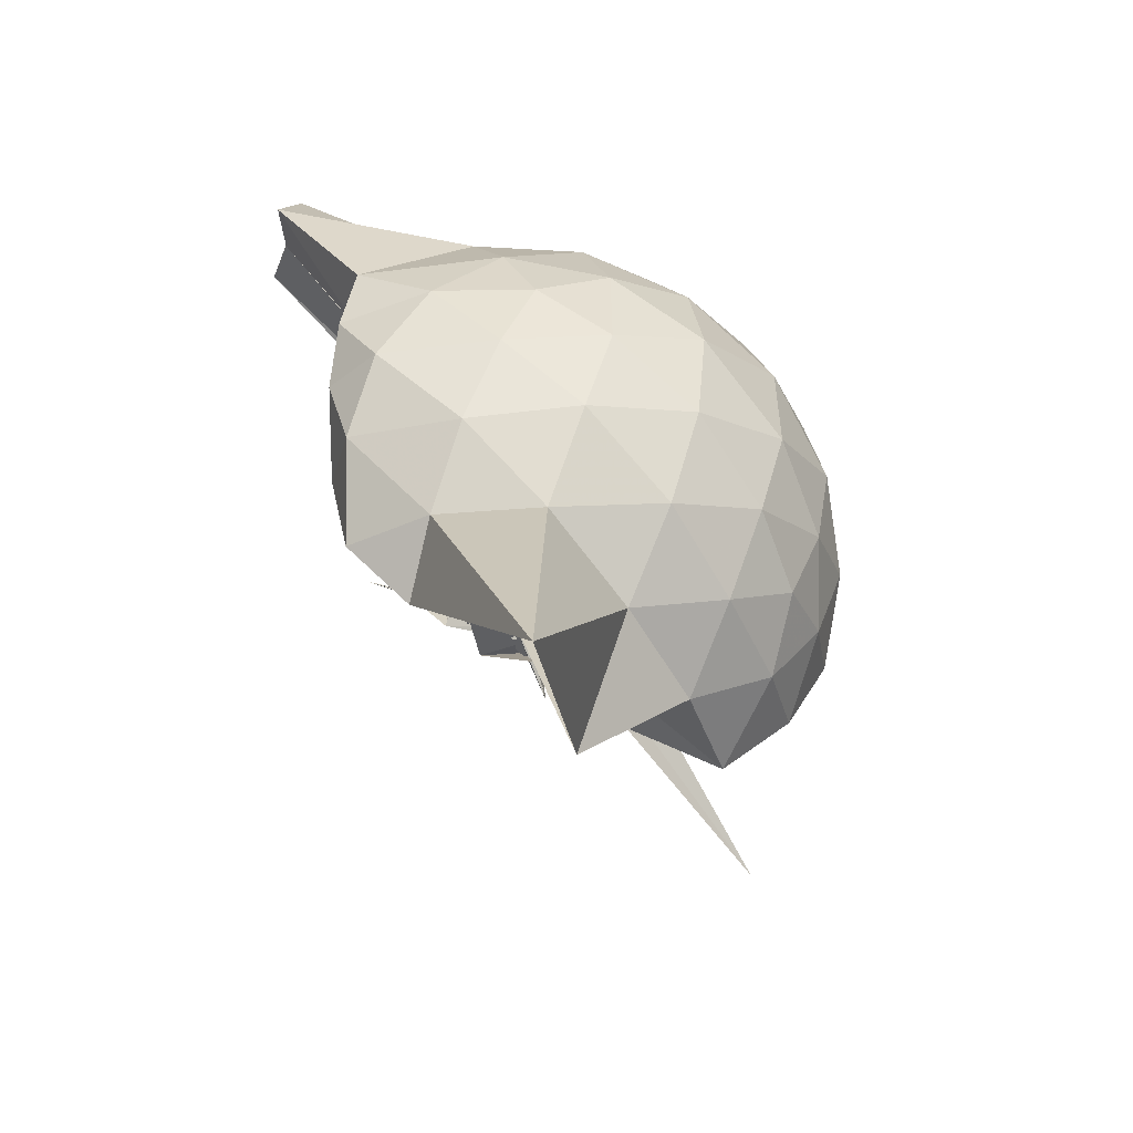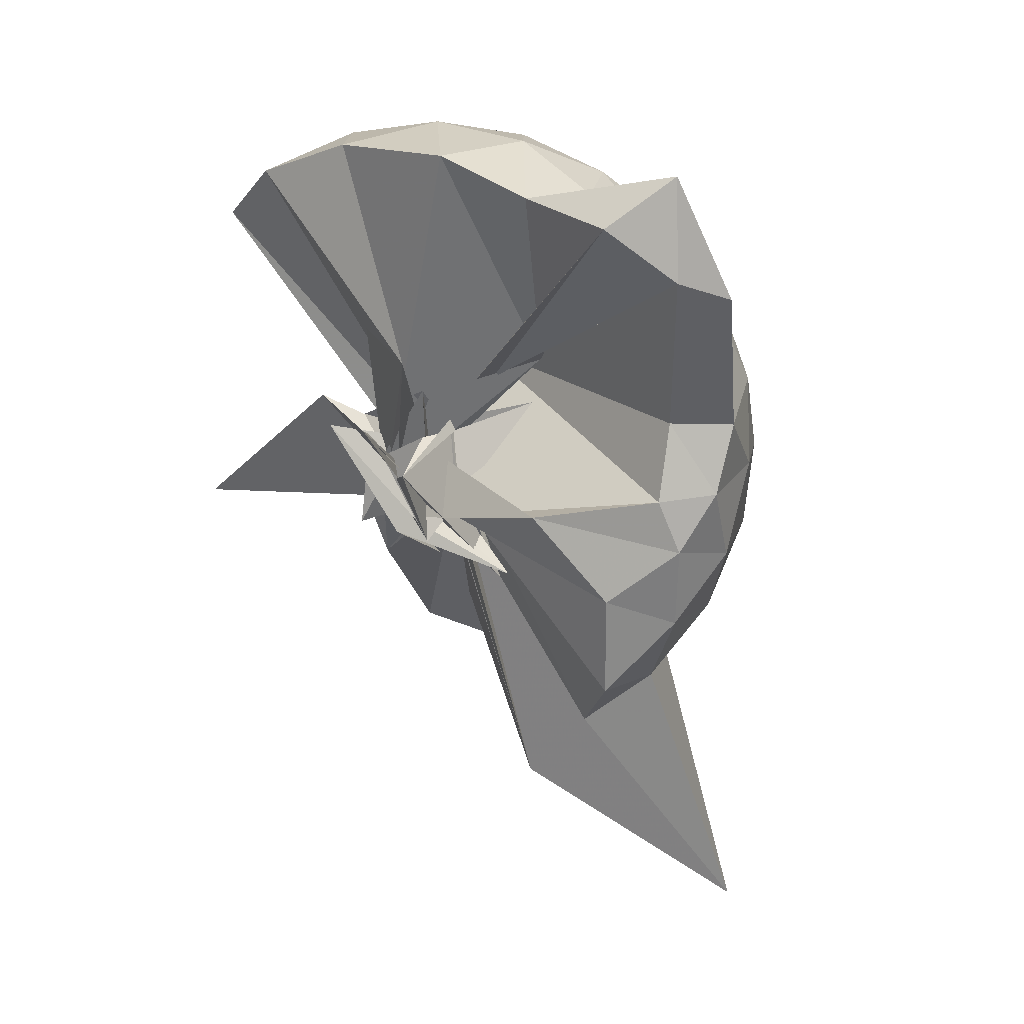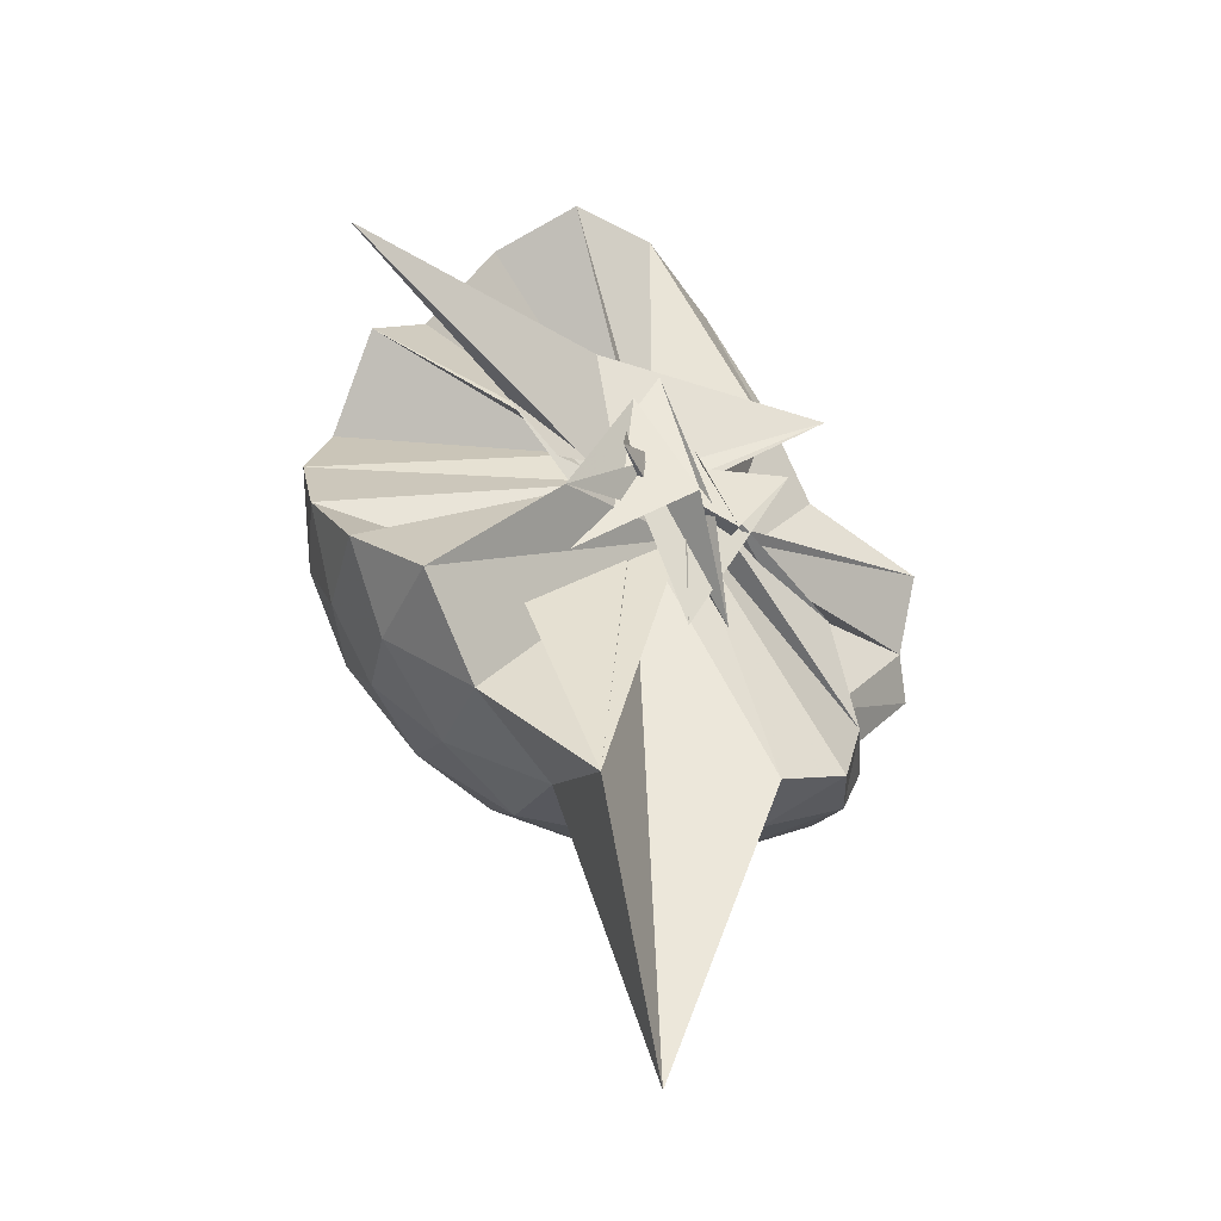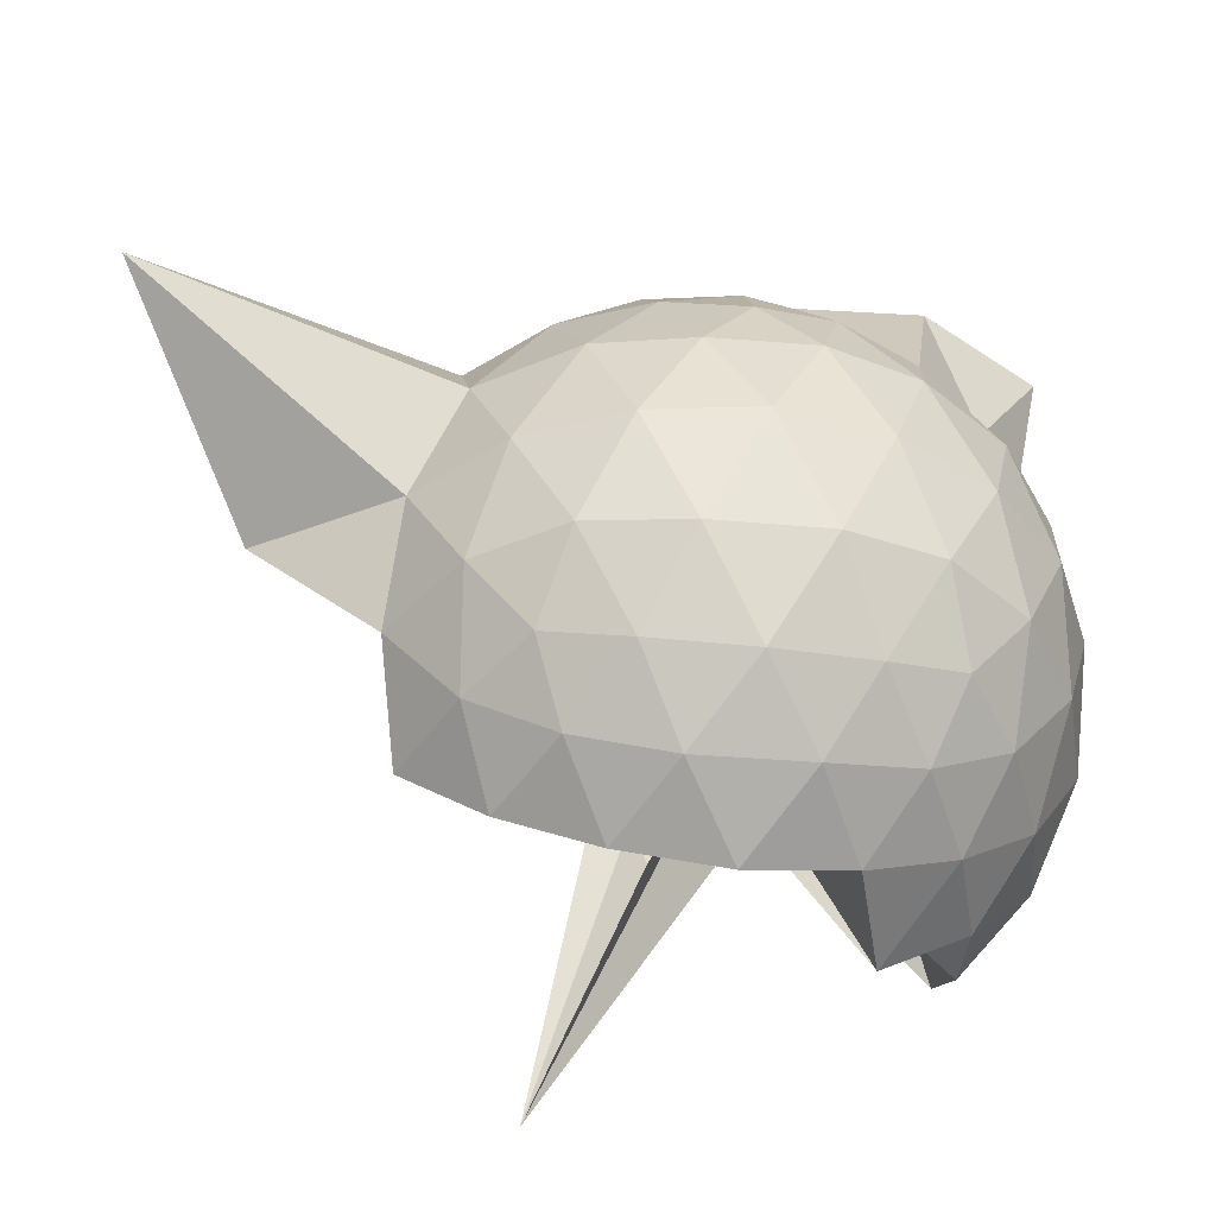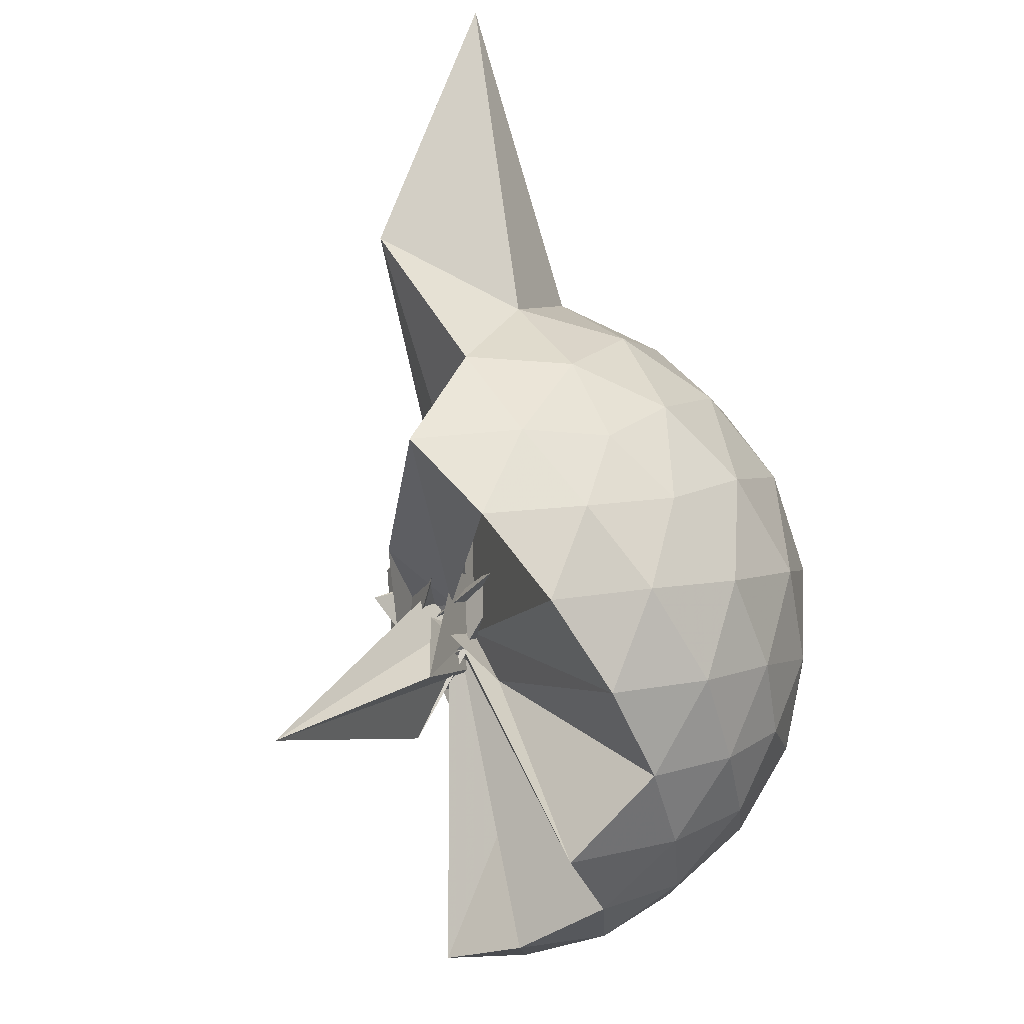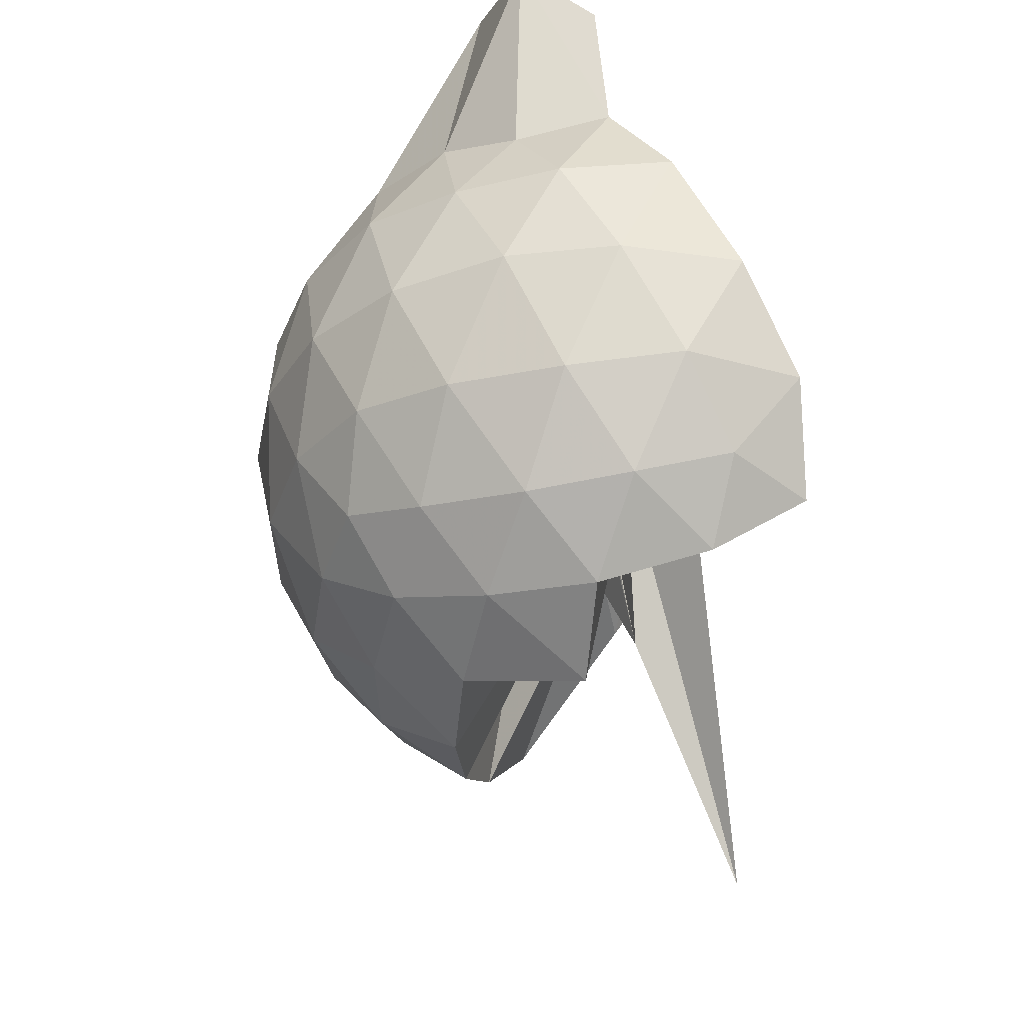
<metadata>
{"format":"obj","ext":"obj","renderer":"f3d","projection":"perspective","resolution":1024,"background":"white","views":[{"elev":-53.1,"azim":56.1,"up":"+Y"},{"elev":15.6,"azim":-27.0,"up":"+Y"},{"elev":-68.5,"azim":-120.3,"up":"+Y"},{"elev":-42.5,"azim":81.3,"up":"+Z"},{"elev":-69.1,"azim":28.4,"up":"+Z"},{"elev":-31.2,"azim":179.5,"up":"+Z"}]}
</metadata>
<code>
v -0.09484 -0.4682 1.012
v 0.002903 -0.4772 0.5322
v 0.8906 -0.2623 1.371
v 0.8162 -0.03582 1.438
v 0.6776 0.2085 1.461
v 0.489 0.4159 1.436
v 0.296 0.5493 1.369
v 0.04677 0.5597 1.442
v 0.2377 0.02942 1.175
v -0.01284 -0.3908 0.8078
v -0.06991 -0.4395 0.861
v 0.04153 -0.2112 0.9818
v -0.2111 -0.2931 1.14
v -0.05647 -0.4258 0.6984
v -0.02563 -0.4512 0.946
v 0.004205 -0.3097 0.797
v -0.08379 -0.4958 0.9701
v 0.03263 -0.2604 0.9451
v 0.2921 -1.078 1.372
v 0.4901 -0.9424 1.437
v 0.6774 -0.7326 1.463
v 0.8156 -0.4882 1.435
v 0.9697 -0.1147 1.168
v 0.8692 0.1544 1.194
v 0.6858 0.4086 1.195
v 0.4539 0.5828 1.164
v 0.1853 0.6883 1.159
v -0.1067 0.6639 1.204
v -0.1044 -0.4177 0.7761
v -0.02078 -0.3304 0.751
v -0.01988 -0.429 0.6395
v -0.08396 -0.2146 1.01
v -0.08689 -0.5384 1.044
v -0.03699 -0.4348 0.8255
v -0.1052 -0.3906 0.7743
v 0.143 -0.6478 1.144
v -0.2605 -0.2227 0.6978
v 0.08117 -0.4203 0.8107
v 0.8592 -1.801 1.34
v 0.6833 -0.9369 1.188
v 0.8686 -0.6774 1.191
v 0.961 -0.4098 1.159
v 0.9683 0.04442 0.8836
v 0.8299 0.3198 0.8792
v 0.6128 0.5354 0.8795
v 0.3276 0.6747 0.8873
v 0.03568 0.7281 0.8821
v -0.2737 0.6727 0.8776
v -0.2004 0.04647 1.126
v -0.09366 -0.3735 0.8362
v 0.3202 -0.4977 0.6666
v -0.1548 -0.2992 0.8628
v 0.2448 -0.1189 1.107
v -0.1394 -0.5644 0.6523
v -0.006798 -0.469 0.8546
v -0.1241 -0.5397 0.8981
v 0.257 -0.7816 0.5479
v 0.361 -1.437 0.8784
v 0.6056 -1.069 0.8753
v 0.828 -0.8477 0.8817
v 0.9679 -0.5705 0.8757
v 1.022 -0.2637 0.879
v 0.8692 0.1721 0.5971
v 0.7001 0.4064 0.5952
v 0.4662 0.5675 0.569
v 0.1769 0.6614 0.5639
v -0.122 0.6762 0.5991
v -0.4118 0.5728 0.5914
v -0.008195 -0.214 0.8225
v -0.1294 -0.2062 0.667
v -0.06389 -0.07961 0.9691
v 0.01713 -0.4789 0.8341
v -0.1196 -0.271 0.6831
v -0.01789 -0.4752 0.7962
v -0.09148 -0.4426 0.7861
v -0.1929 -0.3017 0.6549
v 0.05078 -0.4311 0.9514
v 0.4567 -1.098 0.5664
v 0.7001 -0.9325 0.5964
v 0.8688 -0.7001 0.594
v 0.9517 -0.4256 0.5611
v 0.959 -0.1025 0.5684
v 0.7241 0.2394 0.384
v 0.5338 0.3844 0.3238
v 0.2729 0.5005 0.2991
v 0.007004 0.5616 0.3209
v -0.2408 0.5453 0.3871
v -0.4292 0.4148 0.3283
v 0.06078 -0.4868 0.8879
v 0.008032 -0.2354 0.8634
v -0.03273 -0.4601 0.9494
v -0.001018 -0.4476 0.8306
v -0.356 -0.1278 1.182
v -0.006589 -0.3976 0.748
v 0.001216 -0.4847 0.8464
v -0.007885 -0.7056 0.5547
v 0.2584 -1.038 0.3056
v 0.5316 -0.9132 0.324
v 0.7213 -0.7684 0.3817
v 0.7991 -0.547 0.3248
v 0.8394 -0.2646 0.2957
v 0.8007 0.01759 0.3259
v 0.7156 -0.2513 1.611
v 0.5535 -0.08242 1.771
v 0.3942 0.3275 1.99
v 0.2833 0.6555 1.875
v 0.0767 0.5212 1.842
v 0.08536 -0.2852 0.7033
v 0.07533 -0.2295 0.8419
v 0.0278 -0.1766 0.9724
v 0.1736 -0.6955 1.037
v -0.02356 -0.3123 0.9543
v -0.03787 -0.4632 0.9949
v 0.01216 -0.3588 0.9279
v 0.2564 -0.9174 1.563
v 0.4248 -0.6926 1.68
v 0.5864 -0.494 1.699
v 0.4949 -0.2828 1.78
v 0.3981 -0.08328 1.673
v 0.2777 0.3667 1.898
v 0.108 -0.1062 0.9201
v -0.05282 -0.5579 0.9696
v 0.01623 -0.3639 1.048
v -0.06295 -0.4449 0.8879
v -0.06501 -0.417 0.9646
v 0.2271 -0.6189 1.615
v 0.3981 -0.4565 1.74
v 0.3493 -0.3076 1.7
v 0.256 -0.01355 0.7373
v -0.03103 -0.4398 0.9691
v -0.0207 -0.2774 0.9455
v 0.07183 -0.3832 1.441
v 0.603 0.1571 0.1905
v 0.3651 0.2838 0.1275
v 0.09418 0.3732 0.116
v -0.1902 0.4101 0.1884
v 0.2029 0.009031 0.9872
v -0.05571 -0.3696 0.62
v 0.02566 -0.2927 0.671
v -0.2141 -0.1638 0.5249
v 0.01093 -0.4811 0.7372
v -0.1211 -0.4244 0.7849
v 0.04939 -0.4455 0.6485
v 0.3601 -0.8185 0.1265
v 0.6026 -0.6861 0.1895
v 0.6547 -0.421 0.1205
v 0.6631 -0.1093 0.1279
v 0.4261 0.02661 0.01961
v 0.1166 0.1277 -0.0295
v -0.01776 -0.2794 0.7416
v -0.01685 -0.3424 0.738
v -0.003295 -0.2973 0.6627
v -0.3227 -0.6524 -0.2545
v 0.008516 -0.3697 0.6615
v 0.2123 -0.6272 1.01
v 0.4237 -0.558 0.01711
v 0.4491 -0.265 -0.02829
v 0.05377 -0.1695 0.636
v -0.004174 -0.3115 0.7215
v -0.01665 -0.1704 0.8012
v -0.04518 -0.3864 0.3488
v 0.03991 -0.2973 0.7409
f 3 23 4
f 4 23 24
f 4 24 5
f 5 24 25
f 5 25 6
f 6 25 26
f 6 26 7
f 7 26 27
f 7 27 8
f 8 27 28
f 8 28 9
f 9 28 29
f 9 29 10
f 10 29 30
f 10 30 11
f 11 30 31
f 11 31 12
f 12 31 32
f 12 32 13
f 13 32 33
f 13 33 14
f 14 33 34
f 14 34 15
f 15 34 35
f 15 35 16
f 16 35 36
f 16 36 17
f 17 36 37
f 17 37 18
f 18 37 38
f 18 38 19
f 19 38 39
f 19 39 20
f 20 39 40
f 20 40 21
f 21 40 41
f 21 41 22
f 22 41 42
f 22 42 3
f 3 42 23
f 23 43 24
f 24 43 44
f 24 44 25
f 25 44 45
f 25 45 26
f 26 45 46
f 26 46 27
f 27 46 47
f 27 47 28
f 28 47 48
f 28 48 29
f 29 48 49
f 29 49 30
f 30 49 50
f 30 50 31
f 31 50 51
f 31 51 32
f 32 51 52
f 32 52 33
f 33 52 53
f 33 53 34
f 34 53 54
f 34 54 35
f 35 54 55
f 35 55 36
f 36 55 56
f 36 56 37
f 37 56 57
f 37 57 38
f 38 57 58
f 38 58 39
f 39 58 59
f 39 59 40
f 40 59 60
f 40 60 41
f 41 60 61
f 41 61 42
f 42 61 62
f 42 62 23
f 23 62 43
f 43 63 44
f 44 63 64
f 44 64 45
f 45 64 65
f 45 65 46
f 46 65 66
f 46 66 47
f 47 66 67
f 47 67 48
f 48 67 68
f 48 68 49
f 49 68 69
f 49 69 50
f 50 69 70
f 50 70 51
f 51 70 71
f 51 71 52
f 52 71 72
f 52 72 53
f 53 72 73
f 53 73 54
f 54 73 74
f 54 74 55
f 55 74 75
f 55 75 56
f 56 75 76
f 56 76 57
f 57 76 77
f 57 77 58
f 58 77 78
f 58 78 59
f 59 78 79
f 59 79 60
f 60 79 80
f 60 80 61
f 61 80 81
f 61 81 62
f 62 81 82
f 62 82 43
f 43 82 63
f 63 83 64
f 64 83 84
f 64 84 65
f 65 84 85
f 65 85 66
f 66 85 86
f 66 86 67
f 67 86 87
f 67 87 68
f 68 87 88
f 68 88 69
f 69 88 89
f 69 89 70
f 70 89 90
f 70 90 71
f 71 90 91
f 71 91 72
f 72 91 92
f 72 92 73
f 73 92 93
f 73 93 74
f 74 93 94
f 74 94 75
f 75 94 95
f 75 95 76
f 76 95 96
f 76 96 77
f 77 96 97
f 77 97 78
f 78 97 98
f 78 98 79
f 79 98 99
f 79 99 80
f 80 99 100
f 80 100 81
f 81 100 101
f 81 101 82
f 82 101 102
f 82 102 63
f 63 102 83
f 103 104 118
f 104 119 118
f 104 105 119
f 105 120 119
f 105 106 120
f 106 107 120
f 107 121 120
f 107 108 121
f 108 122 121
f 108 109 122
f 109 110 122
f 110 123 122
f 110 111 123
f 111 124 123
f 111 112 124
f 112 113 124
f 113 125 124
f 113 114 125
f 114 126 125
f 114 115 126
f 115 116 126
f 116 127 126
f 116 117 127
f 117 118 127
f 117 103 118
f 118 119 128
f 119 129 128
f 119 120 129
f 120 121 129
f 121 130 129
f 121 122 130
f 122 123 130
f 123 131 130
f 123 124 131
f 124 125 131
f 125 132 131
f 125 126 132
f 126 127 132
f 127 128 132
f 127 118 128
f 133 148 134
f 134 148 149
f 134 149 135
f 135 149 150
f 135 150 136
f 136 150 137
f 137 150 151
f 137 151 138
f 138 151 152
f 138 152 139
f 139 152 140
f 140 152 153
f 140 153 141
f 141 153 154
f 141 154 142
f 142 154 143
f 143 154 155
f 143 155 144
f 144 155 156
f 144 156 145
f 145 156 146
f 146 156 157
f 146 157 147
f 147 157 148
f 147 148 133
f 148 158 149
f 149 158 159
f 149 159 150
f 150 159 151
f 151 159 160
f 151 160 152
f 152 160 153
f 153 160 161
f 153 161 154
f 154 161 155
f 155 161 162
f 155 162 156
f 156 162 157
f 157 162 158
f 157 158 148
f 3 4 103
f 103 4 104
f 4 5 104
f 104 5 105
f 5 6 105
f 105 6 106
f 6 7 106
f 7 8 106
f 106 8 107
f 8 9 107
f 107 9 108
f 9 10 108
f 108 10 109
f 10 11 109
f 11 12 109
f 109 12 110
f 12 13 110
f 110 13 111
f 13 14 111
f 111 14 112
f 14 15 112
f 15 16 112
f 112 16 113
f 16 17 113
f 113 17 114
f 17 18 114
f 114 18 115
f 18 19 115
f 19 20 115
f 115 20 116
f 20 21 116
f 116 21 117
f 21 22 117
f 117 22 103
f 22 3 103
f 83 133 84
f 84 133 134
f 84 134 85
f 85 134 135
f 85 135 86
f 86 135 136
f 86 136 87
f 87 136 88
f 88 136 137
f 88 137 89
f 89 137 138
f 89 138 90
f 90 138 139
f 90 139 91
f 91 139 92
f 92 139 140
f 92 140 93
f 93 140 141
f 93 141 94
f 94 141 142
f 94 142 95
f 95 142 96
f 96 142 143
f 96 143 97
f 97 143 144
f 97 144 98
f 98 144 145
f 98 145 99
f 99 145 100
f 100 145 146
f 100 146 101
f 101 146 147
f 101 147 102
f 102 147 133
f 102 133 83
f 128 129 1
f 129 130 1
f 130 131 1
f 131 132 1
f 132 128 1
f 159 158 2
f 160 159 2
f 161 160 2
f 162 161 2
f 158 162 2

</code>
